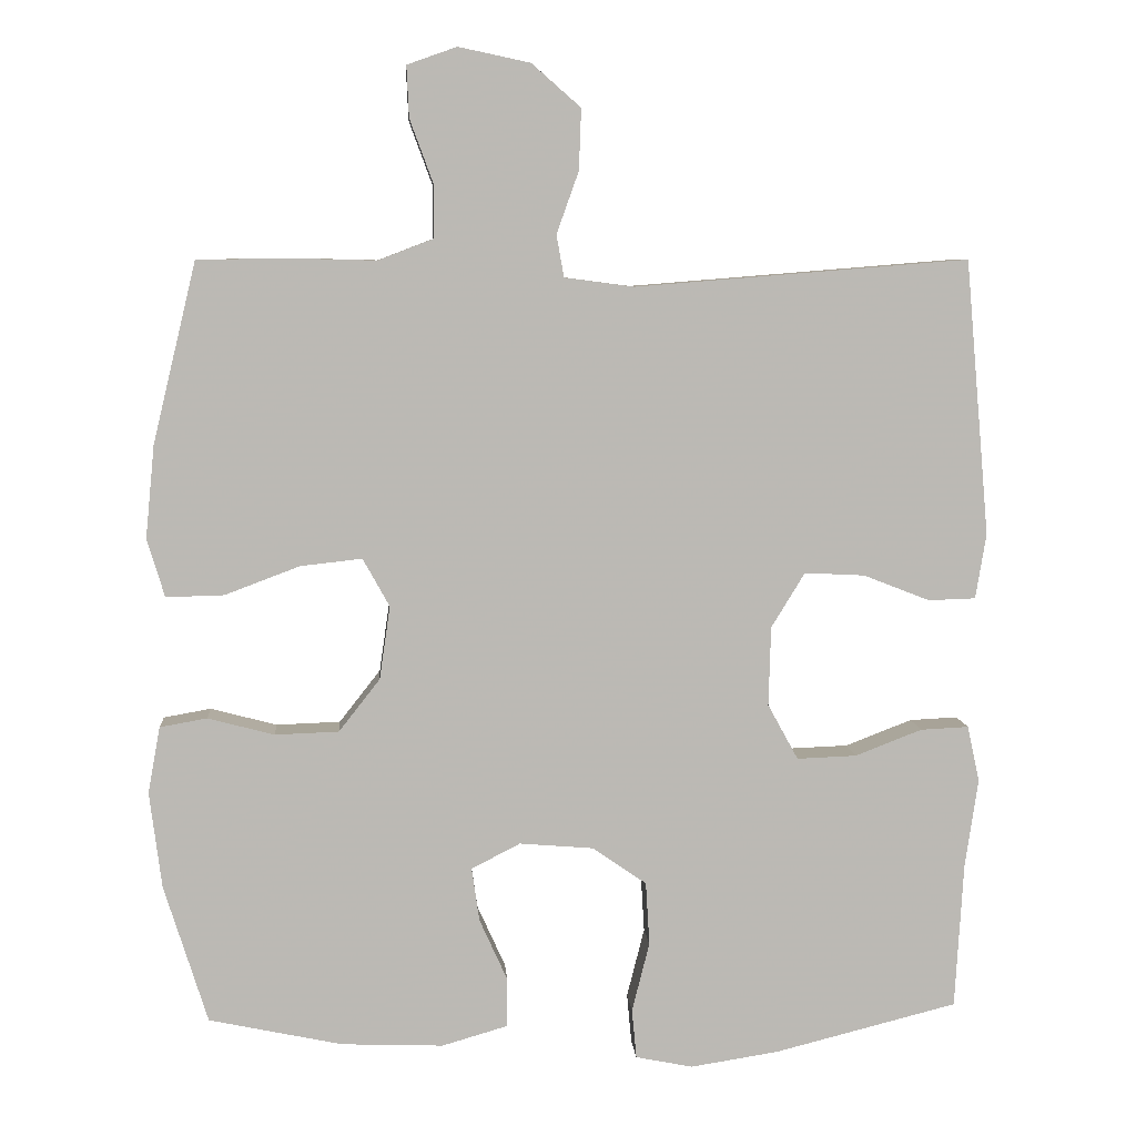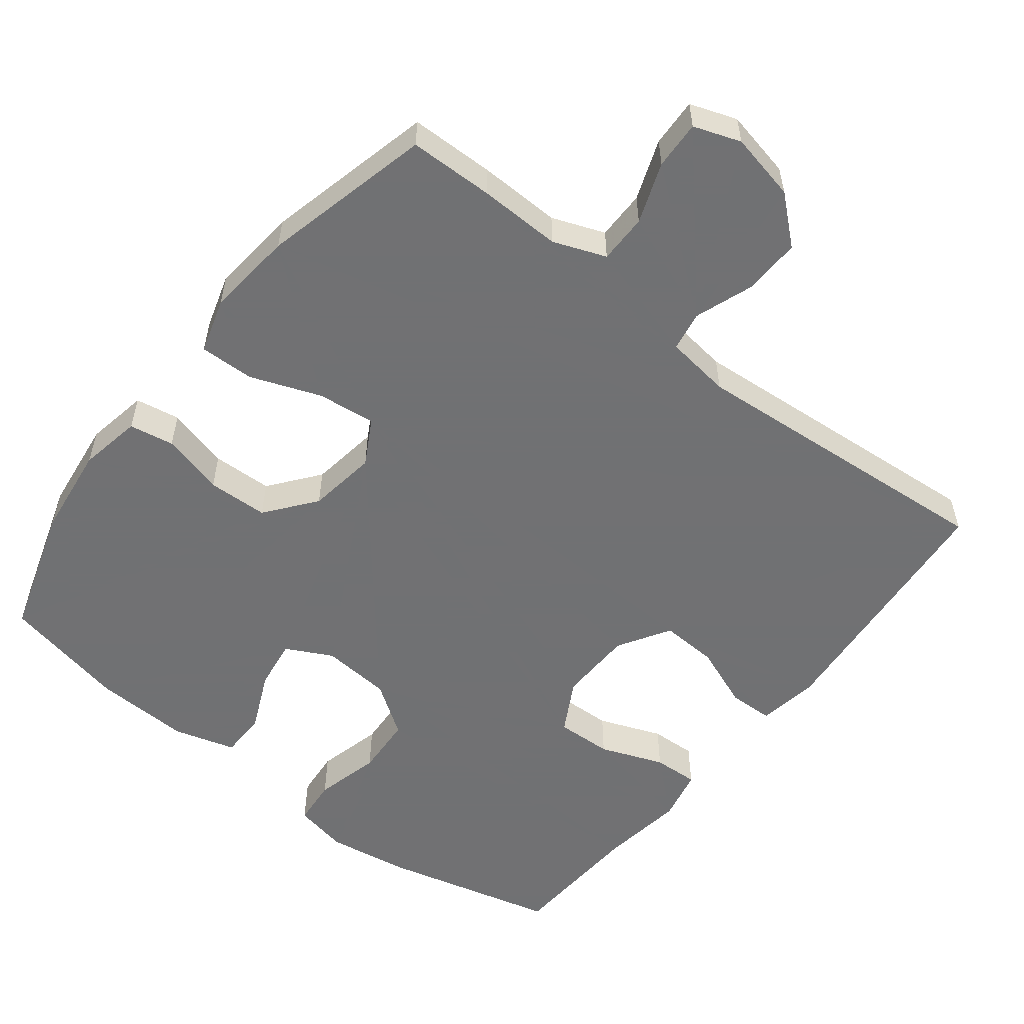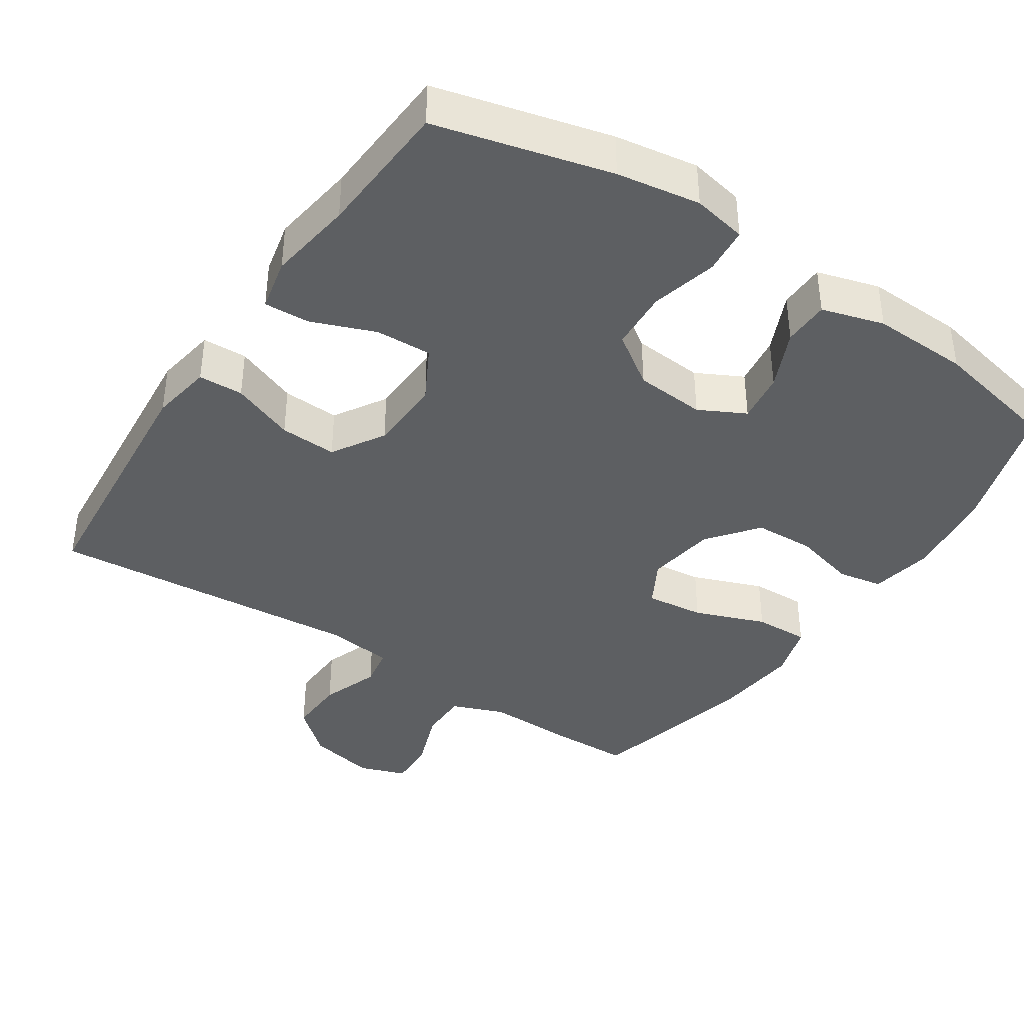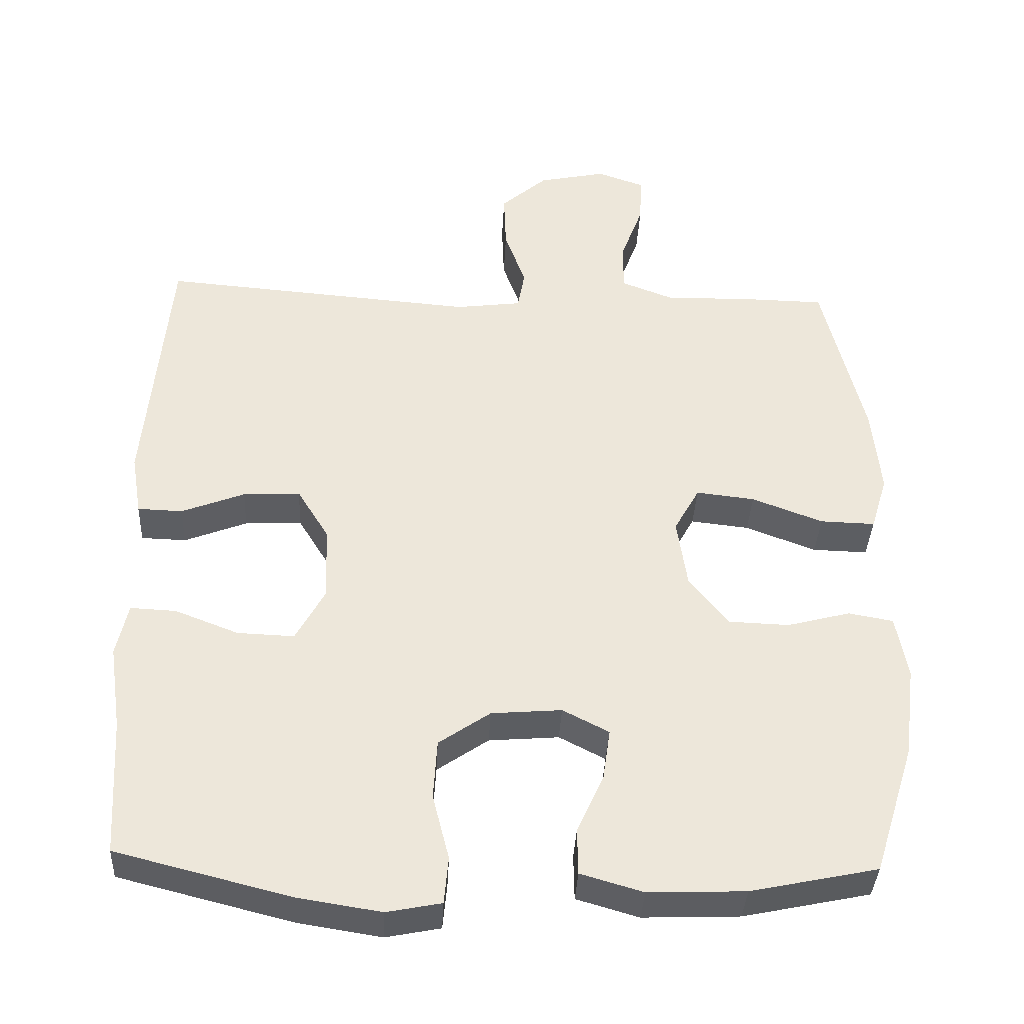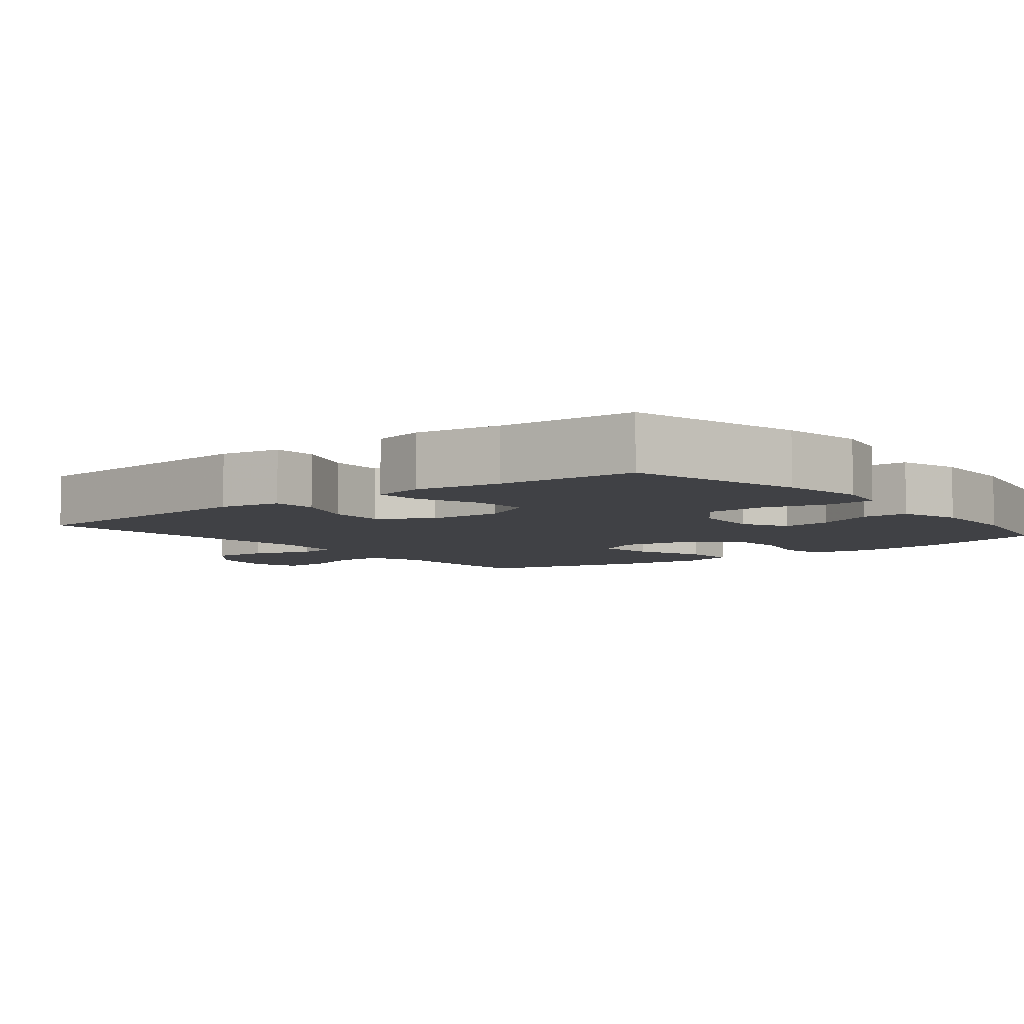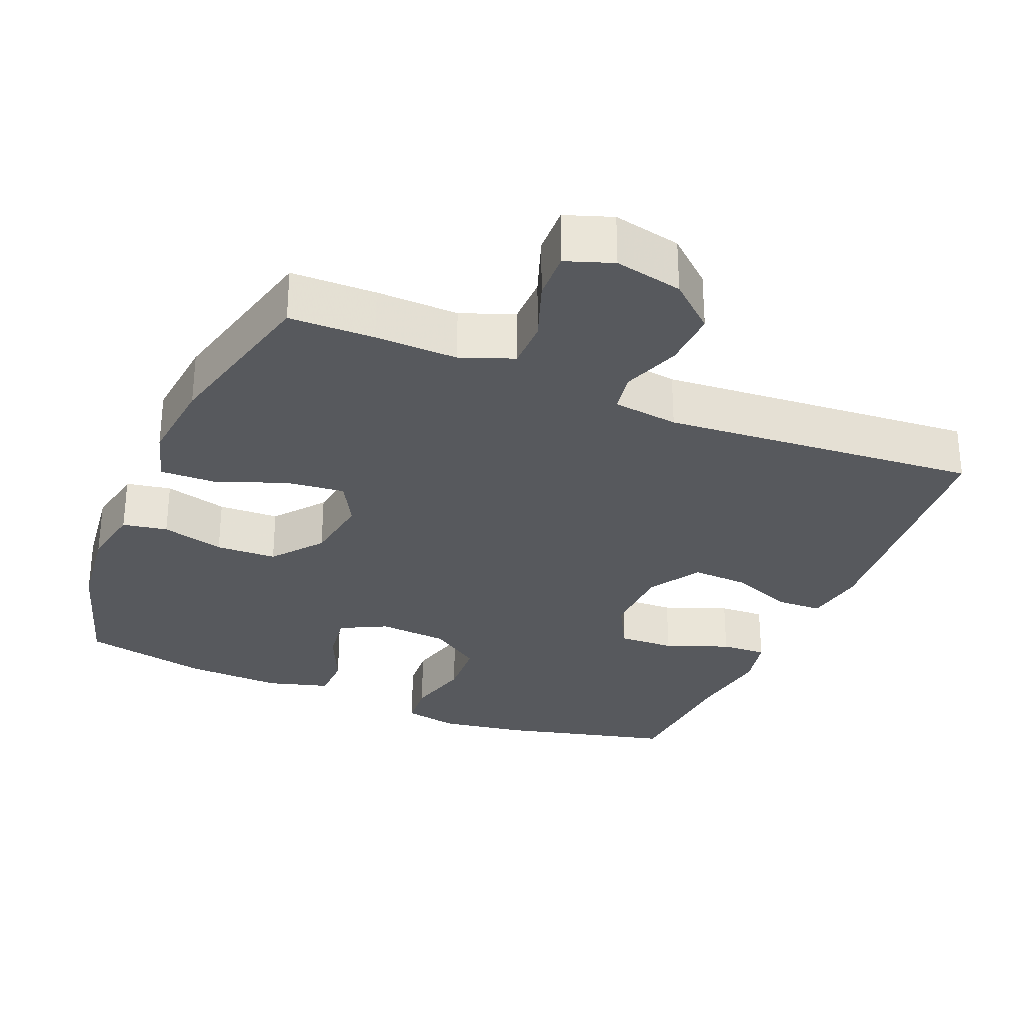
<metadata>
{"format":"obj","ext":"obj","renderer":"f3d","projection":"perspective","resolution":1024,"background":"white","views":[{"elev":7.2,"azim":-4.1,"up":"+Z"},{"elev":-55.3,"azim":-38.1,"up":"+Y"},{"elev":-39.5,"azim":146.4,"up":"+Y"},{"elev":-37.3,"azim":177.2,"up":"+Z"},{"elev":-5.9,"azim":128.5,"up":"+Y"},{"elev":-29.6,"azim":-22.8,"up":"+Y"}]}
</metadata>
<code>
v 0.5 0.07 0.5
v 0.532 0.07 0.139
v 0.518 0.07 0.054
v 0.456 0.07 0.052
v 0.369 0.07 0.086
v 0.29 0.07 0.09
v 0.246 0.07 0.018
v 0.243 0.07 -0.086
v 0.283 0.07 -0.159
v 0.361 0.07 -0.156
v 0.449 0.07 -0.122
v 0.512 0.07 -0.119
v 0.528 0.07 -0.192
v 0.511 0.07 -0.31
v 0.5 0.07 -0.5
v 0.259 0.07 -0.561
v 0.144 0.07 -0.579
v 0.069 0.07 -0.564
v 0.063 0.07 -0.499
v 0.086 0.07 -0.408
v 0.081 0.07 -0.325
v 0.01 0.07 -0.276
v -0.087 0.07 -0.268
v -0.151 0.07 -0.301
v -0.141 0.07 -0.371
v -0.104 0.07 -0.453
v -0.105 0.07 -0.517
v -0.191 0.07 -0.542
v -0.325 0.07 -0.537
v -0.5 0.07 -0.5
v -0.557 0.07 -0.319
v -0.573 0.07 -0.192
v -0.557 0.07 -0.105
v -0.495 0.07 -0.094
v -0.408 0.07 -0.117
v -0.324 0.07 -0.114
v -0.27 0.07 -0.045
v -0.256 0.07 0.051
v -0.291 0.07 0.114
v -0.372 0.07 0.105
v -0.47 0.07 0.068
v -0.546 0.07 0.066
v -0.569 0.07 0.142
v -0.557 0.07 0.264
v -0.5 0.07 0.5
v -0.382 0.07 0.502
v -0.268 0.07 0.499
v -0.195 0.07 0.527
v -0.195 0.07 0.595
v -0.226 0.07 0.679
v -0.229 0.07 0.746
v -0.164 0.07 0.769
v -0.07 0.07 0.749
v -0.006 0.07 0.693
v -0.009 0.07 0.613
v -0.038 0.07 0.532
v -0.028 0.07 0.477
v 0.063 0.07 0.465
v 0.5 0 0.5
v 0.532 0 0.139
v 0.518 0 0.054
v 0.456 0 0.052
v 0.369 0 0.086
v 0.29 0 0.09
v 0.246 0 0.018
v 0.243 0 -0.086
v 0.283 0 -0.159
v 0.361 0 -0.156
v 0.449 0 -0.122
v 0.512 0 -0.119
v 0.528 0 -0.192
v 0.511 0 -0.31
v 0.5 0 -0.5
v 0.259 0 -0.561
v 0.144 0 -0.579
v 0.069 0 -0.564
v 0.063 0 -0.499
v 0.086 0 -0.408
v 0.081 0 -0.325
v 0.01 0 -0.276
v -0.087 0 -0.268
v -0.151 0 -0.301
v -0.141 0 -0.371
v -0.104 0 -0.453
v -0.105 0 -0.517
v -0.191 0 -0.542
v -0.325 0 -0.537
v -0.5 0 -0.5
v -0.557 0 -0.319
v -0.573 0 -0.192
v -0.557 0 -0.105
v -0.495 0 -0.094
v -0.408 0 -0.117
v -0.324 0 -0.114
v -0.27 0 -0.045
v -0.256 0 0.051
v -0.291 0 0.114
v -0.372 0 0.105
v -0.47 0 0.068
v -0.546 0 0.066
v -0.569 0 0.142
v -0.557 0 0.264
v -0.5 0 0.5
v -0.382 0 0.502
v -0.268 0 0.499
v -0.195 0 0.527
v -0.195 0 0.595
v -0.226 0 0.679
v -0.229 0 0.746
v -0.164 0 0.769
v -0.07 0 0.749
v -0.006 0 0.693
v -0.009 0 0.613
v -0.038 0 0.532
v -0.028 0 0.477
v 0.063 0 0.465
f 53 54 55 56
f 51 52 53 56
f 49 50 51 56
f 48 49 56 57
f 47 48 57
f 46 47 57 58
f 44 45 46 58
f 40 41 42 43
f 39 40 43 44
f 32 33 34 35
f 32 35 36
f 31 32 36
f 30 31 36
f 29 30 36 37
f 25 26 27 28
f 24 25 28 29
f 17 18 19 20
f 17 20 21
f 14 15 16 17
f 14 17 21
f 13 14 21 22
f 10 11 12 13
f 9 10 13 22
f 2 3 4 5
f 2 5 6
f 1 2 6
f 39 44 58 1
f 24 29 37 38
f 23 24 38
f 9 22 23 38
f 8 9 38 39
f 7 8 39
f 1 6 7 39
f 114 113 112 111
f 114 111 110 109
f 114 109 108 107
f 115 114 107 106
f 115 106 105
f 116 115 105 104
f 116 104 103 102
f 101 100 99 98
f 102 101 98 97
f 93 92 91 90
f 94 93 90
f 94 90 89
f 94 89 88
f 95 94 88 87
f 86 85 84 83
f 87 86 83 82
f 78 77 76 75
f 79 78 75
f 75 74 73 72
f 79 75 72
f 80 79 72 71
f 71 70 69 68
f 80 71 68 67
f 63 62 61 60
f 64 63 60
f 64 60 59
f 59 116 102 97
f 96 95 87 82
f 96 82 81
f 96 81 80 67
f 97 96 67 66
f 97 66 65
f 97 65 64 59
f 1 59 60 2
f 2 60 61 3
f 3 61 62 4
f 4 62 63 5
f 5 63 64 6
f 6 64 65 7
f 7 65 66 8
f 8 66 67 9
f 9 67 68 10
f 10 68 69 11
f 11 69 70 12
f 12 70 71 13
f 13 71 72 14
f 14 72 73 15
f 15 73 74 16
f 16 74 75 17
f 17 75 76 18
f 18 76 77 19
f 19 77 78 20
f 20 78 79 21
f 21 79 80 22
f 22 80 81 23
f 23 81 82 24
f 24 82 83 25
f 25 83 84 26
f 26 84 85 27
f 27 85 86 28
f 28 86 87 29
f 29 87 88 30
f 30 88 89 31
f 31 89 90 32
f 32 90 91 33
f 33 91 92 34
f 34 92 93 35
f 35 93 94 36
f 36 94 95 37
f 37 95 96 38
f 38 96 97 39
f 39 97 98 40
f 40 98 99 41
f 41 99 100 42
f 42 100 101 43
f 43 101 102 44
f 44 102 103 45
f 45 103 104 46
f 46 104 105 47
f 47 105 106 48
f 48 106 107 49
f 49 107 108 50
f 50 108 109 51
f 51 109 110 52
f 52 110 111 53
f 53 111 112 54
f 54 112 113 55
f 55 113 114 56
f 56 114 115 57
f 57 115 116 58
f 58 116 59 1

</code>
